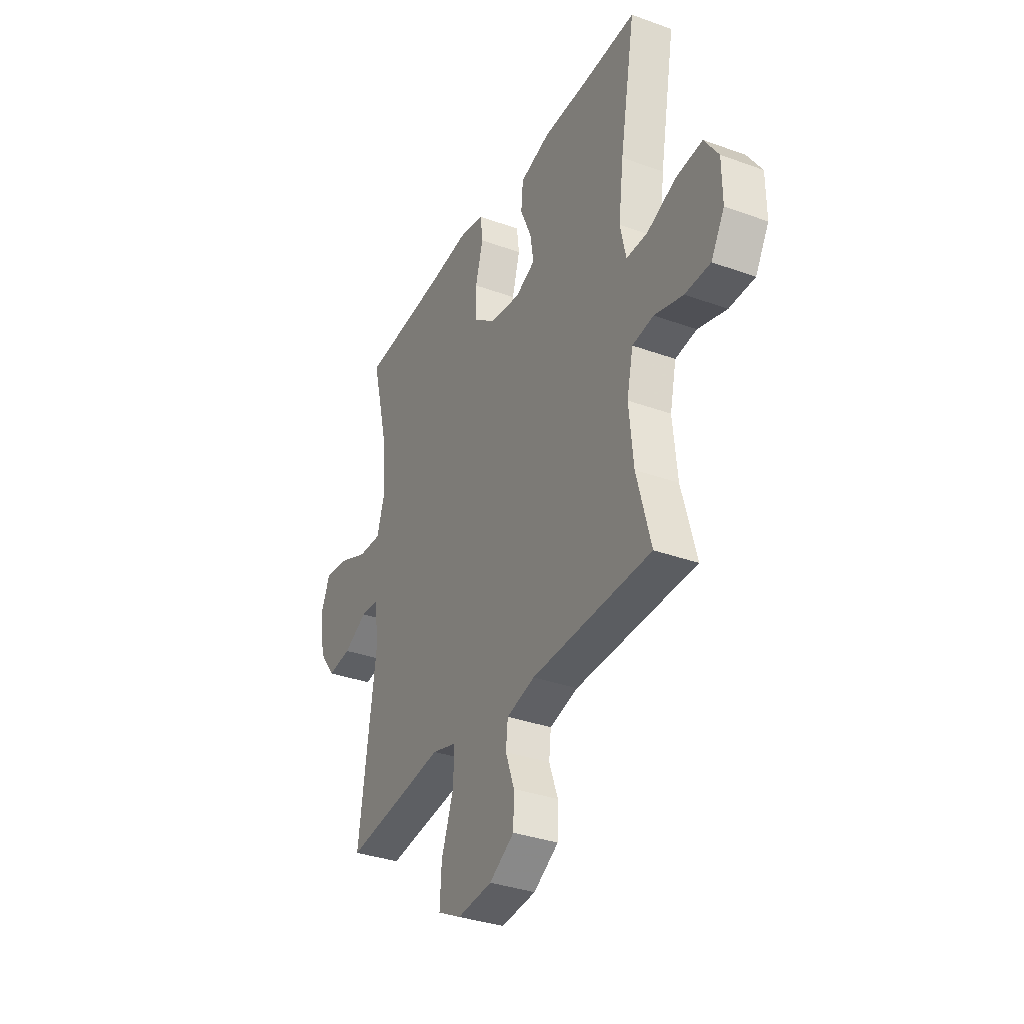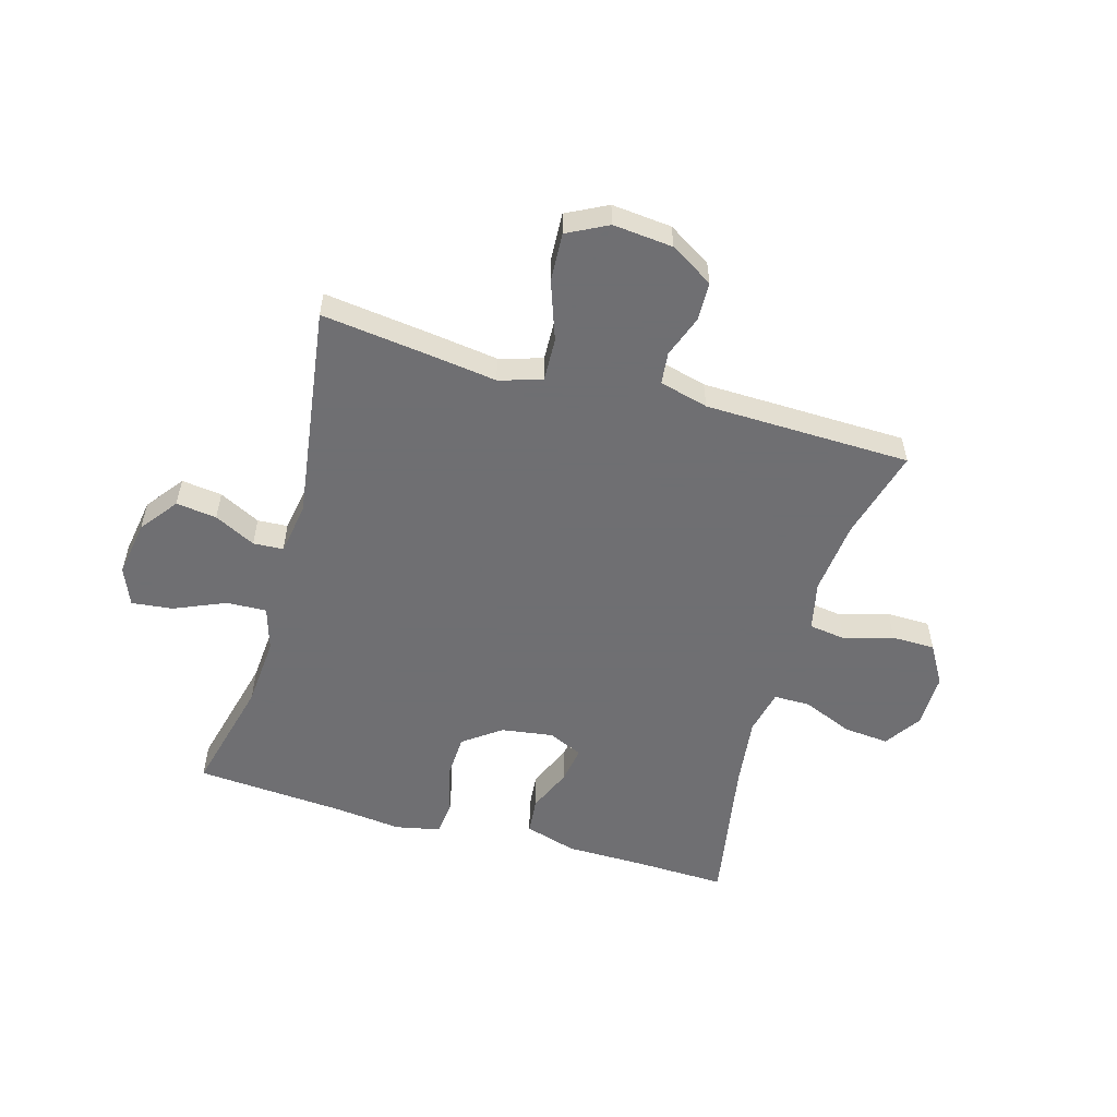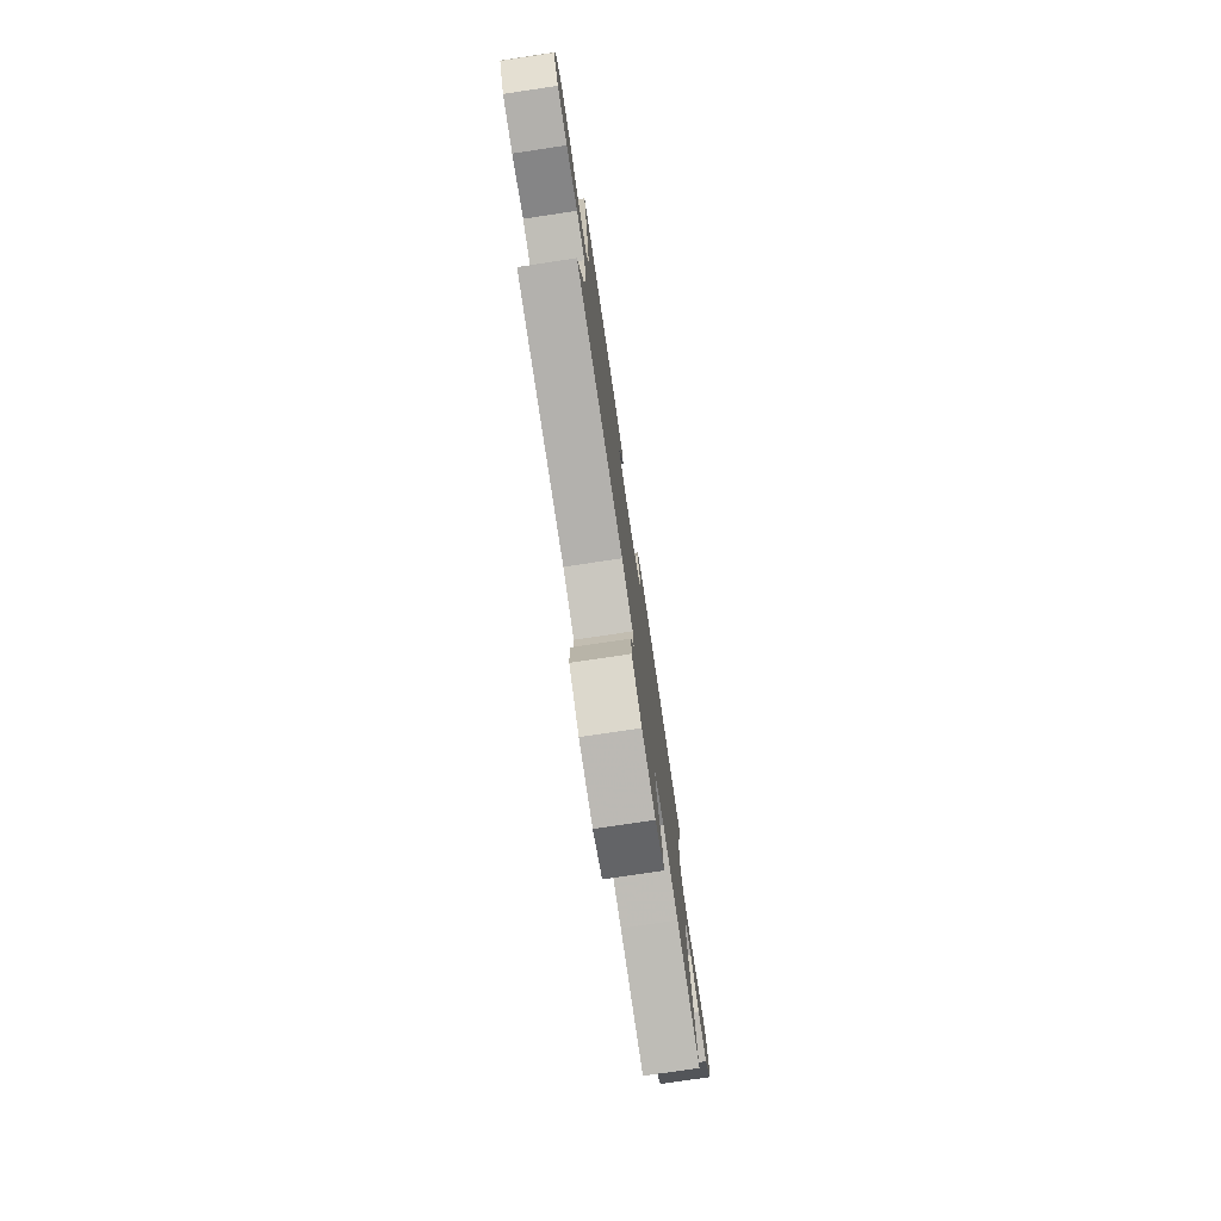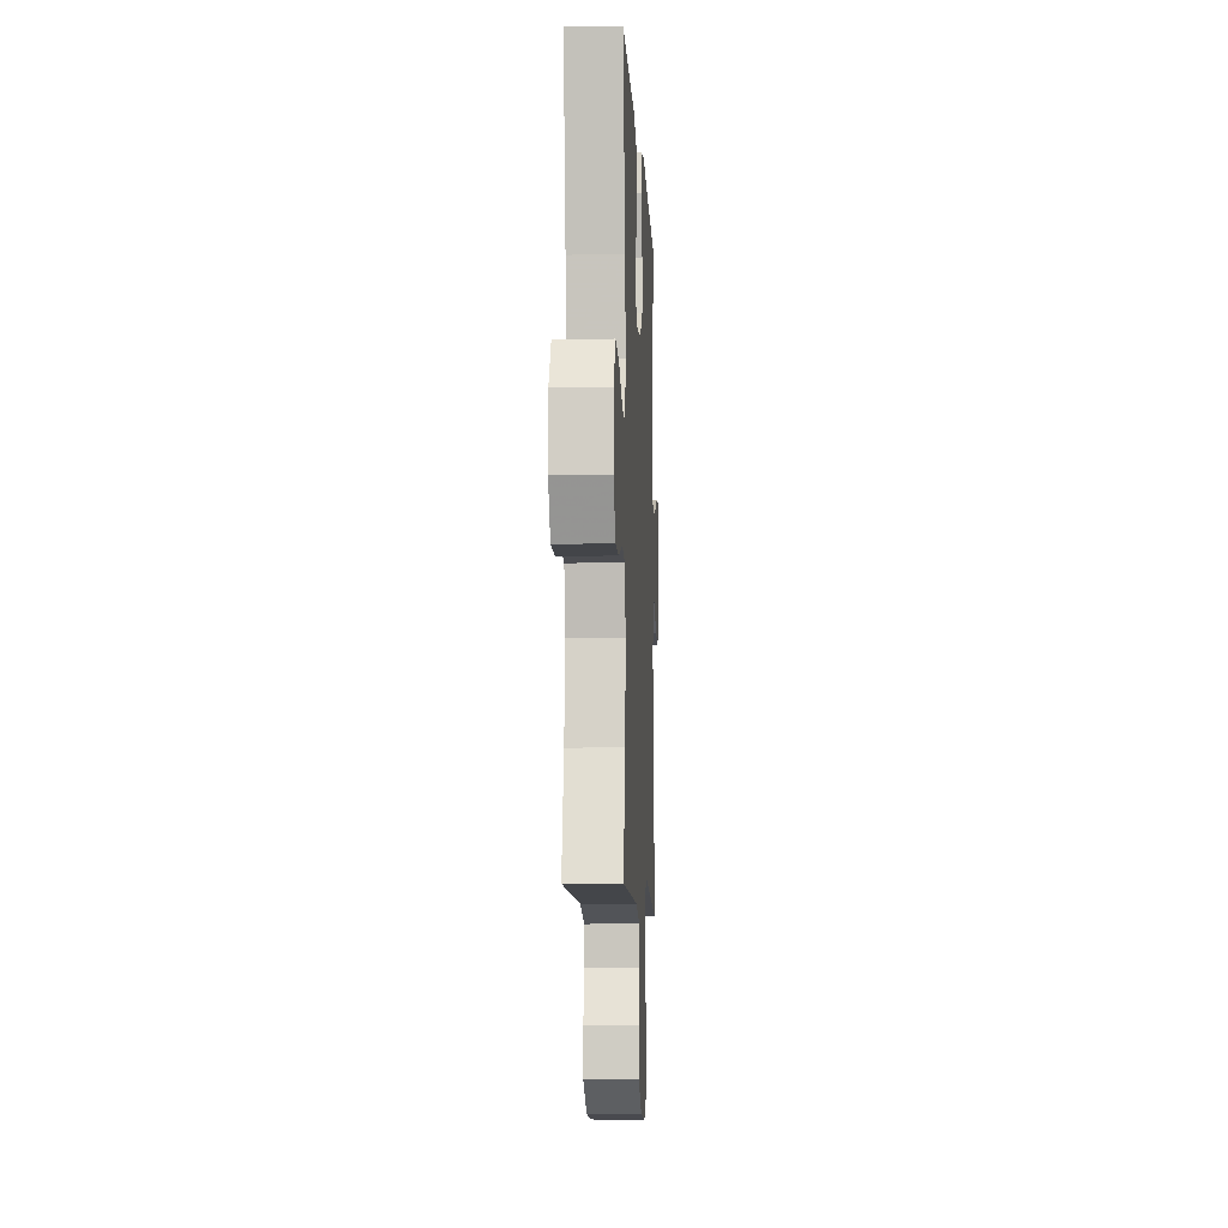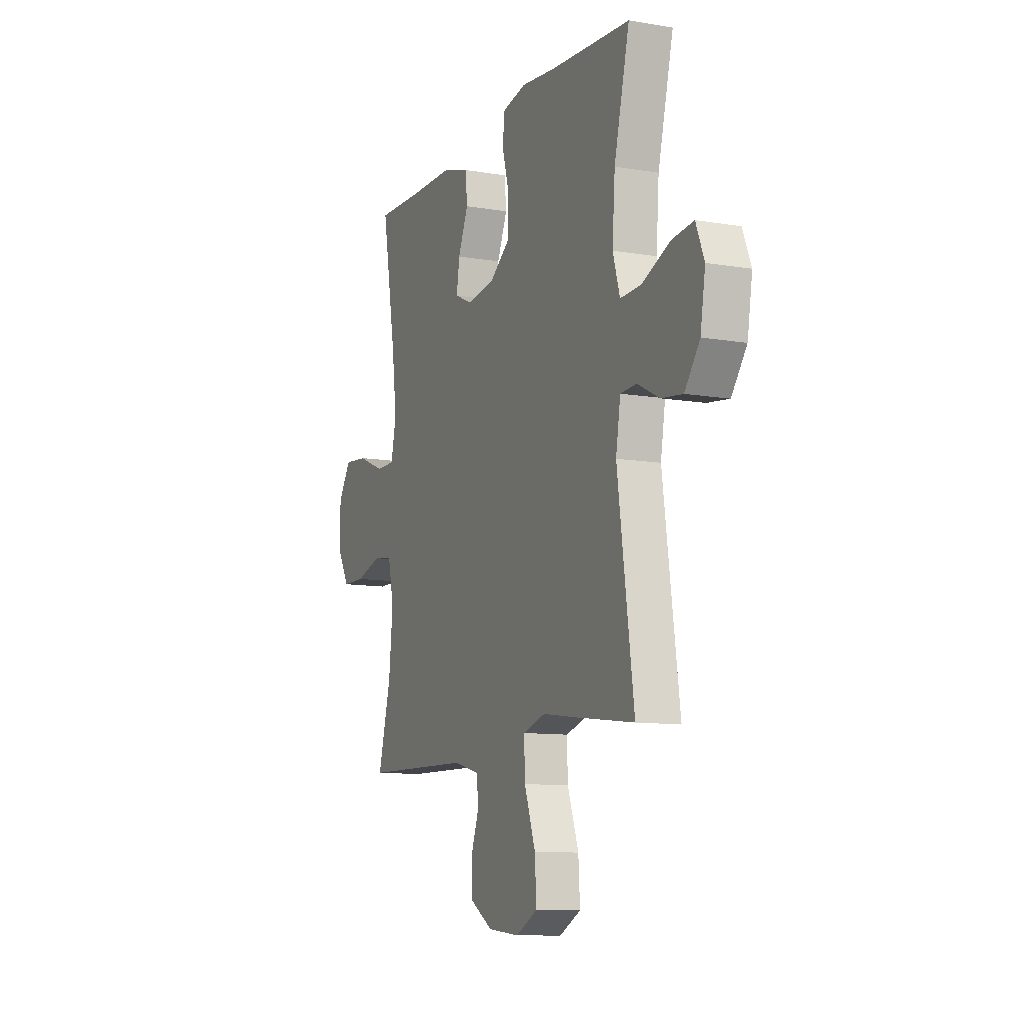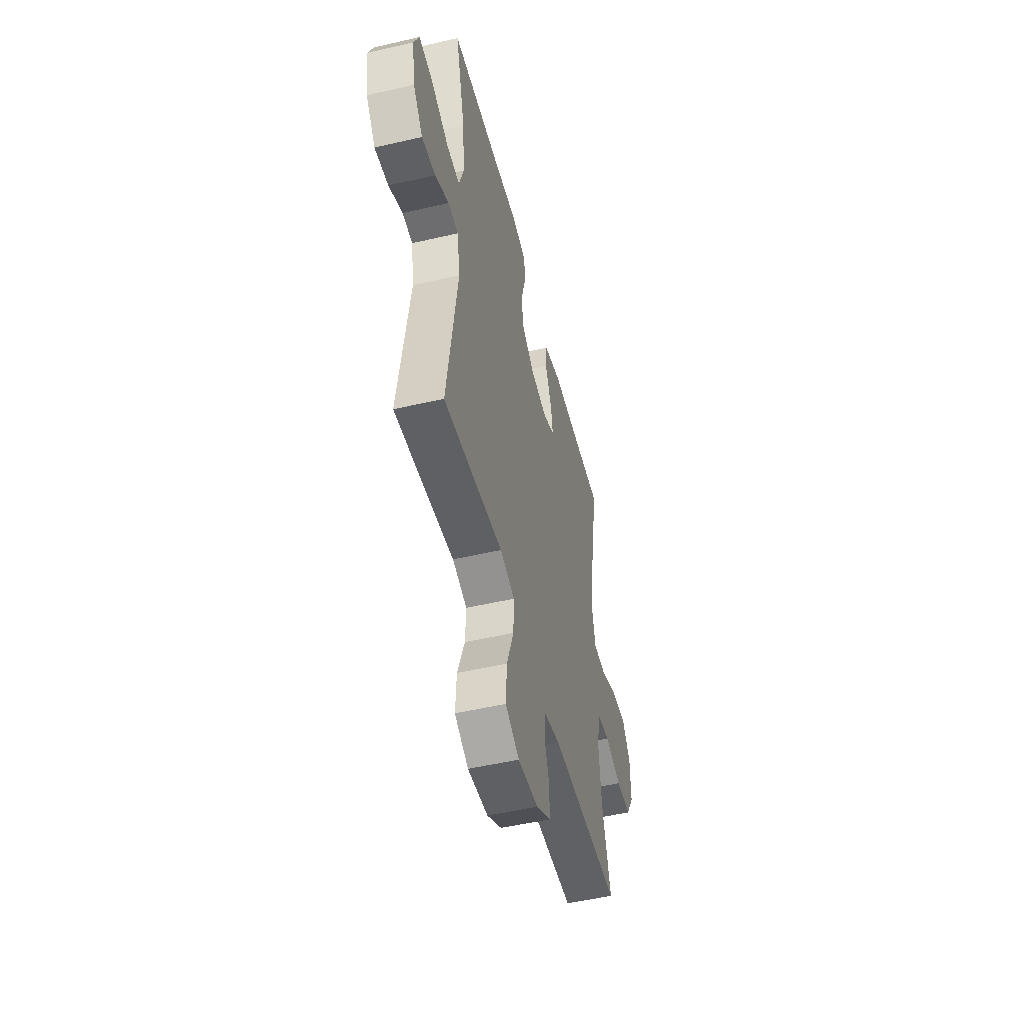
<metadata>
{"format":"obj","ext":"obj","renderer":"f3d","projection":"perspective","resolution":1024,"background":"white","views":[{"elev":-34.3,"azim":-116.1,"up":"+Z"},{"elev":-54.7,"azim":164.0,"up":"+Y"},{"elev":-77.9,"azim":-81.5,"up":"+Z"},{"elev":-8.1,"azim":-87.2,"up":"+Z"},{"elev":-10.4,"azim":66.8,"up":"+Z"},{"elev":-51.0,"azim":104.2,"up":"+Z"}]}
</metadata>
<code>
v 0.5 0.07 0.5
v 0.45 0.07 0.298
v 0.441 0.07 0.176
v 0.464 0.07 0.1
v 0.533 0.07 0.103
v 0.622 0.07 0.141
v 0.693 0.07 0.149
v 0.72 0.07 0.083
v 0.704 0.07 -0.014
v 0.655 0.07 -0.079
v 0.585 0.07 -0.07
v 0.514 0.07 -0.034
v 0.462 0.07 -0.037
v 0.447 0.07 -0.127
v 0.5 0.07 -0.5
v 0.316 0.07 -0.477
v 0.198 0.07 -0.461
v 0.124 0.07 -0.483
v 0.127 0.07 -0.559
v 0.163 0.07 -0.66
v 0.168 0.07 -0.744
v 0.098 0.07 -0.78
v -0.005 0.07 -0.77
v -0.079 0.07 -0.725
v -0.081 0.07 -0.657
v -0.055 0.07 -0.585
v -0.061 0.07 -0.53
v -0.145 0.07 -0.508
v -0.5 0.07 -0.5
v -0.458 0.07 -0.343
v -0.445 0.07 -0.215
v -0.464 0.07 -0.13
v -0.527 0.07 -0.121
v -0.612 0.07 -0.146
v -0.687 0.07 -0.145
v -0.727 0.07 -0.077
v -0.726 0.07 0.018
v -0.684 0.07 0.081
v -0.606 0.07 0.074
v -0.519 0.07 0.038
v -0.456 0.07 0.038
v -0.439 0.07 0.116
v -0.454 0.07 0.238
v -0.5 0.07 0.5
v -0.342 0.07 0.495
v -0.206 0.07 0.494
v -0.116 0.07 0.467
v -0.11 0.07 0.403
v -0.143 0.07 0.326
v -0.153 0.07 0.262
v -0.094 0.07 0.235
v -0.004 0.07 0.248
v 0.061 0.07 0.296
v 0.064 0.07 0.374
v 0.041 0.07 0.457
v 0.048 0.07 0.516
v 0.125 0.07 0.532
v 0.24 0.07 0.519
v 0.5 0 0.5
v 0.45 0 0.298
v 0.441 0 0.176
v 0.464 0 0.1
v 0.533 0 0.103
v 0.622 0 0.141
v 0.693 0 0.149
v 0.72 0 0.083
v 0.704 0 -0.014
v 0.655 0 -0.079
v 0.585 0 -0.07
v 0.514 0 -0.034
v 0.462 0 -0.037
v 0.447 0 -0.127
v 0.5 0 -0.5
v 0.316 0 -0.477
v 0.198 0 -0.461
v 0.124 0 -0.483
v 0.127 0 -0.559
v 0.163 0 -0.66
v 0.168 0 -0.744
v 0.098 0 -0.78
v -0.005 0 -0.77
v -0.079 0 -0.725
v -0.081 0 -0.657
v -0.055 0 -0.585
v -0.061 0 -0.53
v -0.145 0 -0.508
v -0.5 0 -0.5
v -0.458 0 -0.343
v -0.445 0 -0.215
v -0.464 0 -0.13
v -0.527 0 -0.121
v -0.612 0 -0.146
v -0.687 0 -0.145
v -0.727 0 -0.077
v -0.726 0 0.018
v -0.684 0 0.081
v -0.606 0 0.074
v -0.519 0 0.038
v -0.456 0 0.038
v -0.439 0 0.116
v -0.454 0 0.238
v -0.5 0 0.5
v -0.342 0 0.495
v -0.206 0 0.494
v -0.116 0 0.467
v -0.11 0 0.403
v -0.143 0 0.326
v -0.153 0 0.262
v -0.094 0 0.235
v -0.004 0 0.248
v 0.061 0 0.296
v 0.064 0 0.374
v 0.041 0 0.457
v 0.048 0 0.516
v 0.125 0 0.532
v 0.24 0 0.519
f 55 56 57 58
f 54 55 58 1
f 53 54 1 2
f 52 53 2 3
f 51 52 3 4
f 46 47 48 49
f 45 46 49 50
f 43 44 45 50
f 42 43 50 51
f 37 38 39 40
f 37 40 41
f 36 37 41
f 33 34 35 36
f 32 33 36 41
f 31 32 41 42
f 28 29 30
f 27 28 30 31
f 23 24 25 26
f 23 26 27
f 22 23 27
f 19 20 21 22
f 18 19 22 27
f 17 18 27 31
f 14 15 16 17
f 13 14 17 31
f 9 10 11 12
f 9 12 13
f 8 9 13
f 5 6 7 8
f 4 5 8 13
f 31 42 51
f 4 13 31 51
f 116 115 114 113
f 59 116 113 112
f 60 59 112 111
f 61 60 111 110
f 62 61 110 109
f 107 106 105 104
f 108 107 104 103
f 108 103 102 101
f 109 108 101 100
f 98 97 96 95
f 99 98 95
f 99 95 94
f 94 93 92 91
f 99 94 91 90
f 100 99 90 89
f 88 87 86
f 89 88 86 85
f 84 83 82 81
f 85 84 81
f 85 81 80
f 80 79 78 77
f 85 80 77 76
f 89 85 76 75
f 75 74 73 72
f 89 75 72 71
f 70 69 68 67
f 71 70 67
f 71 67 66
f 66 65 64 63
f 71 66 63 62
f 109 100 89
f 109 89 71 62
f 1 59 60 2
f 2 60 61 3
f 3 61 62 4
f 4 62 63 5
f 5 63 64 6
f 6 64 65 7
f 7 65 66 8
f 8 66 67 9
f 9 67 68 10
f 10 68 69 11
f 11 69 70 12
f 12 70 71 13
f 13 71 72 14
f 14 72 73 15
f 15 73 74 16
f 16 74 75 17
f 17 75 76 18
f 18 76 77 19
f 19 77 78 20
f 20 78 79 21
f 21 79 80 22
f 22 80 81 23
f 23 81 82 24
f 24 82 83 25
f 25 83 84 26
f 26 84 85 27
f 27 85 86 28
f 28 86 87 29
f 29 87 88 30
f 30 88 89 31
f 31 89 90 32
f 32 90 91 33
f 33 91 92 34
f 34 92 93 35
f 35 93 94 36
f 36 94 95 37
f 37 95 96 38
f 38 96 97 39
f 39 97 98 40
f 40 98 99 41
f 41 99 100 42
f 42 100 101 43
f 43 101 102 44
f 44 102 103 45
f 45 103 104 46
f 46 104 105 47
f 47 105 106 48
f 48 106 107 49
f 49 107 108 50
f 50 108 109 51
f 51 109 110 52
f 52 110 111 53
f 53 111 112 54
f 54 112 113 55
f 55 113 114 56
f 56 114 115 57
f 57 115 116 58
f 58 116 59 1

</code>
